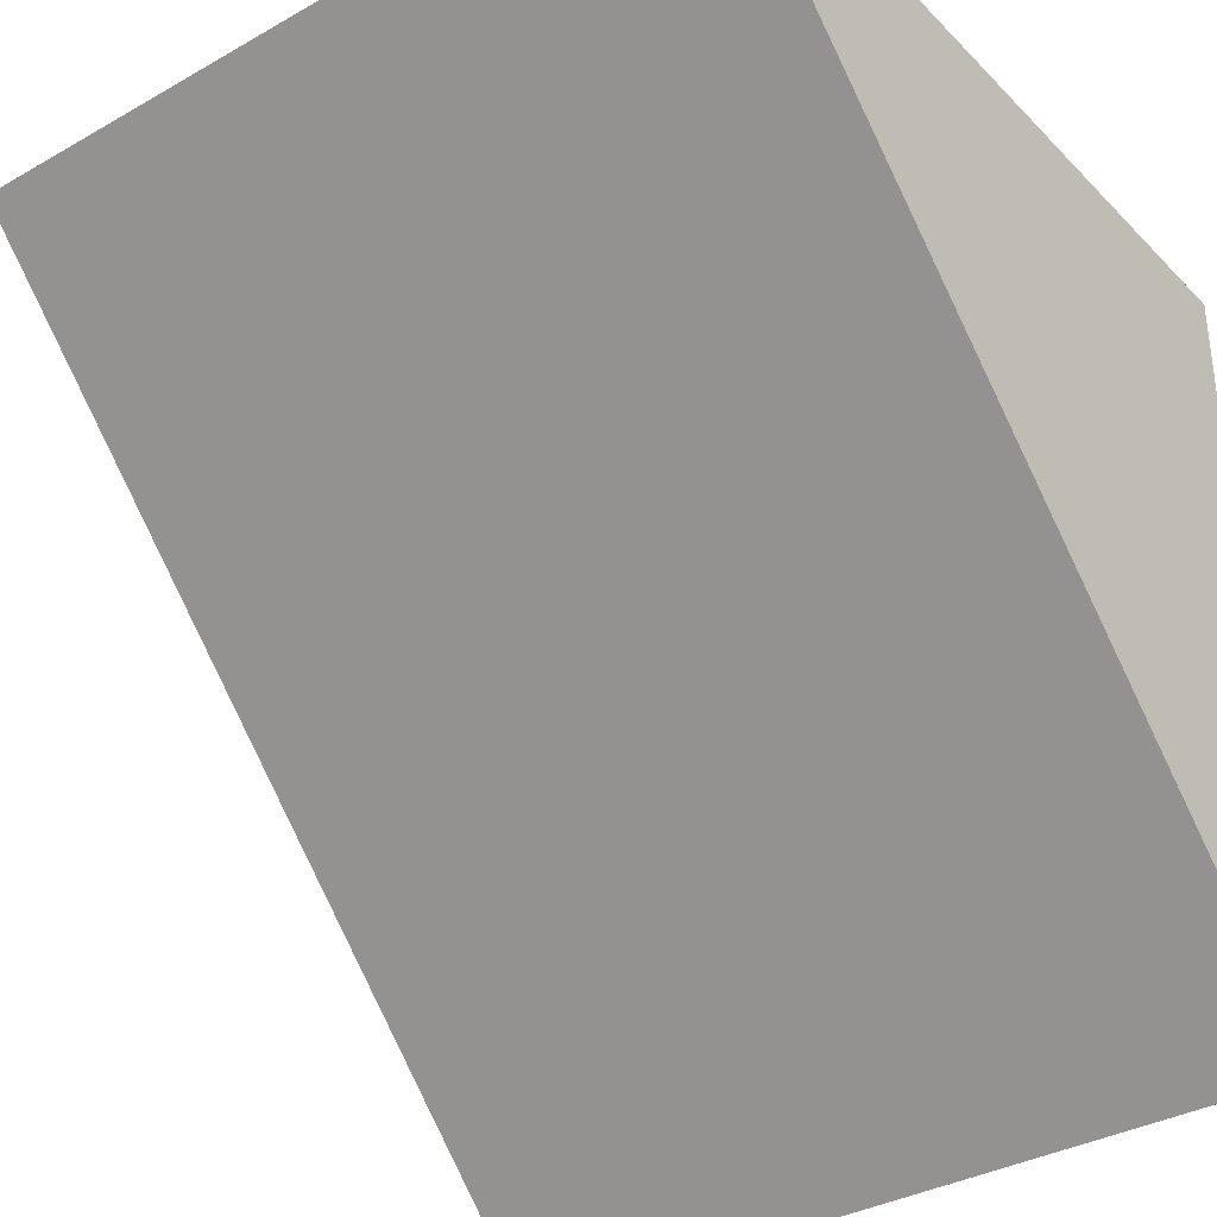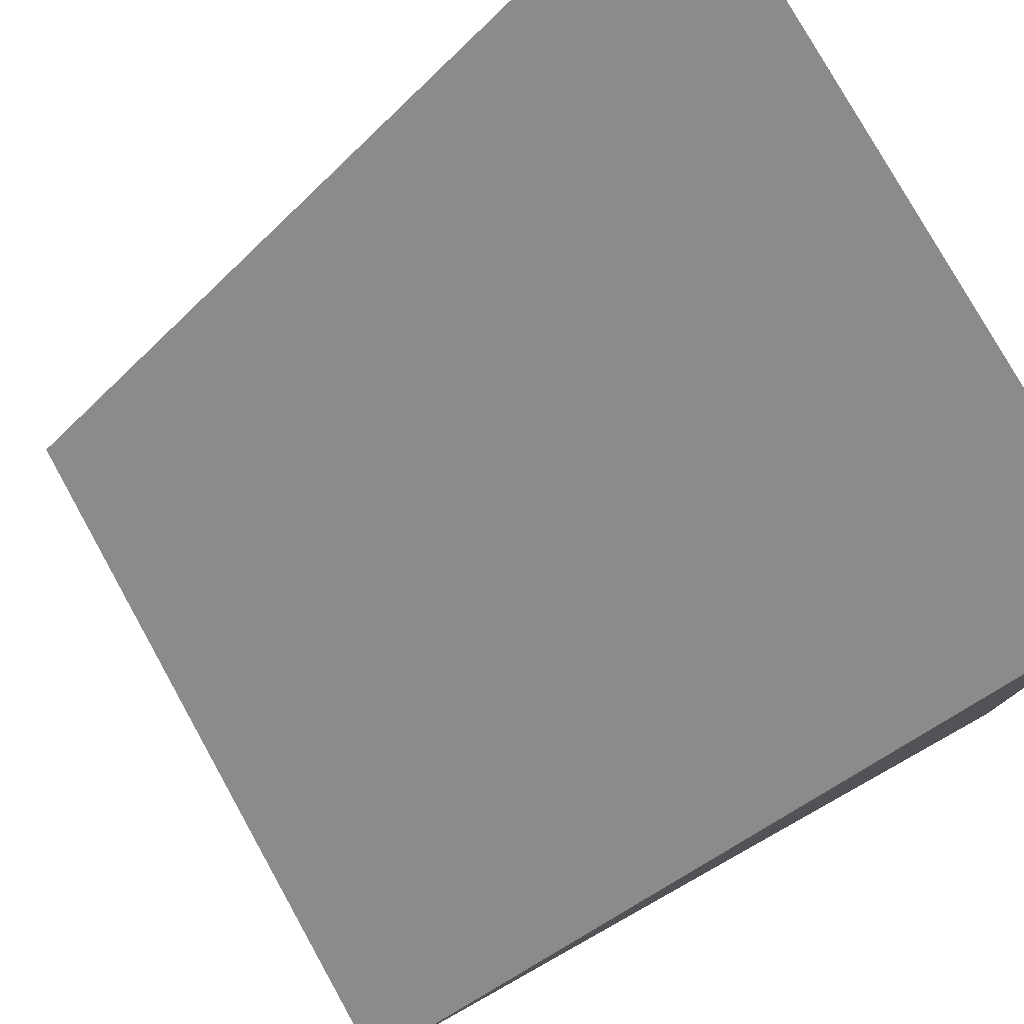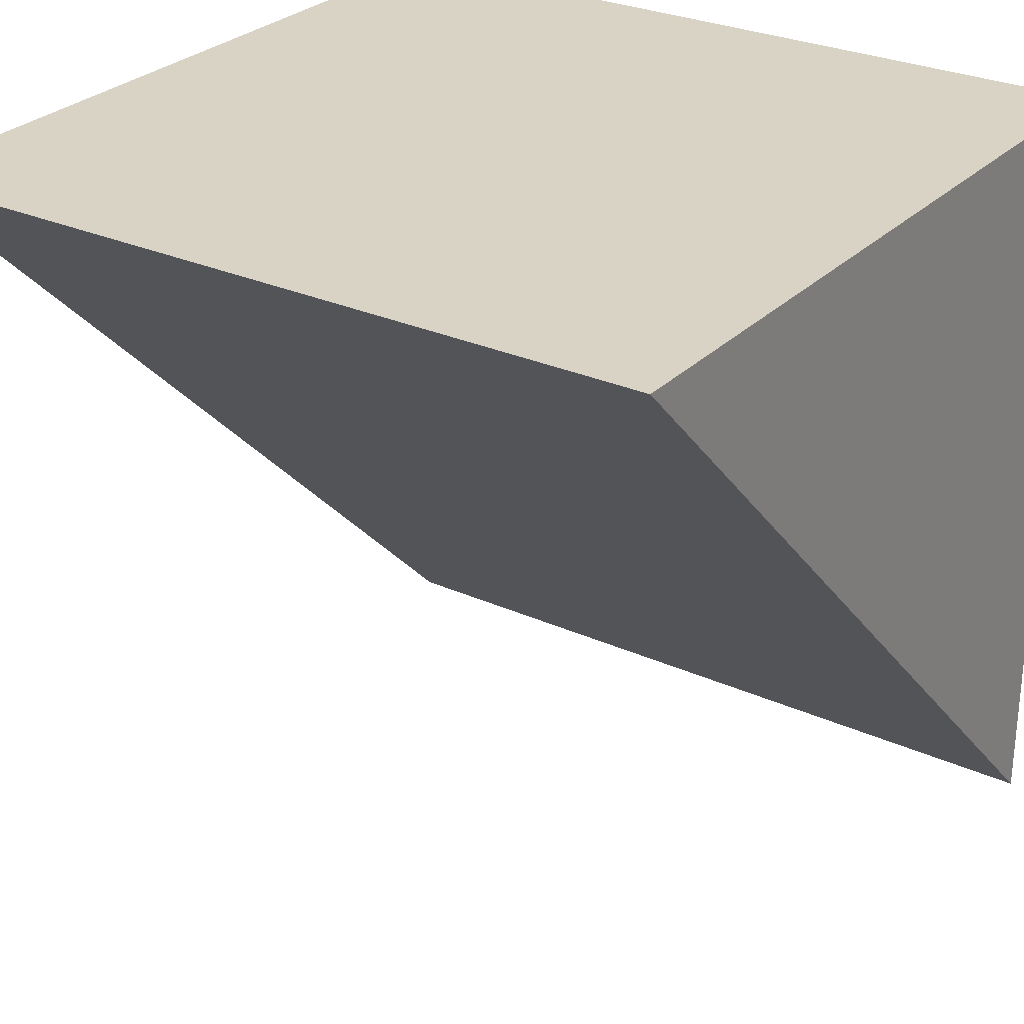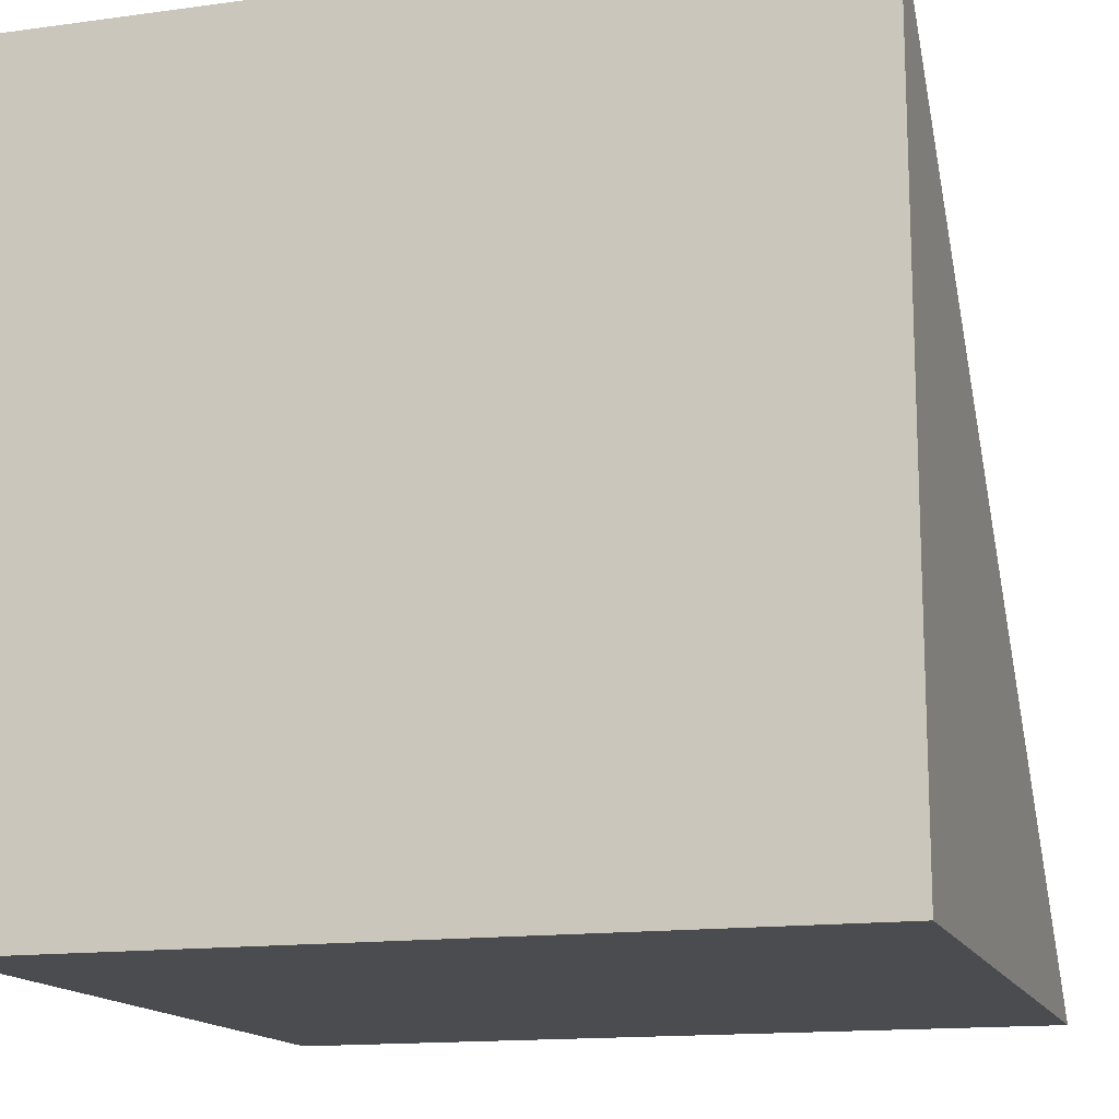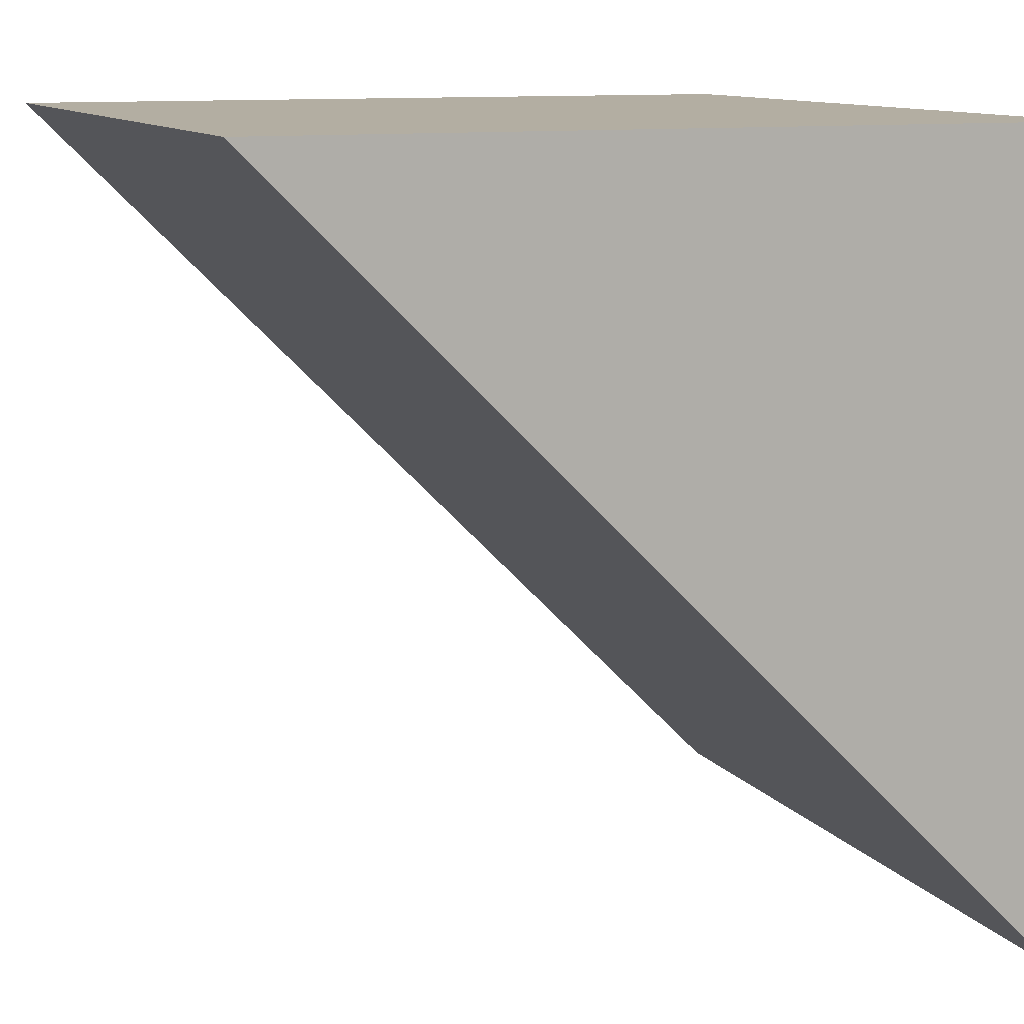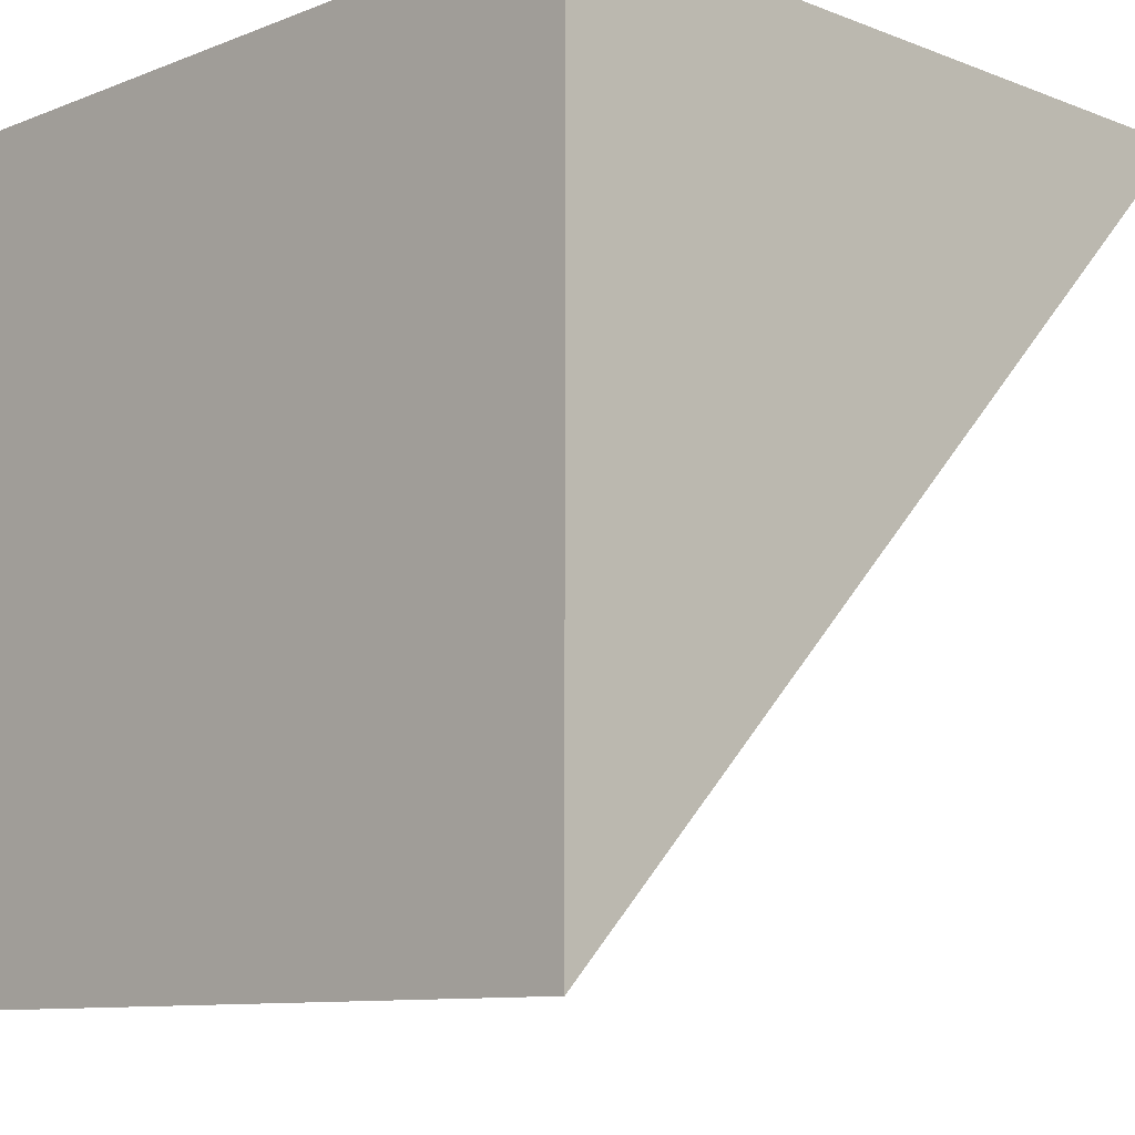
<metadata>
{"format":"obj","ext":"obj","renderer":"f3d","projection":"perspective","resolution":1024,"background":"white","views":[{"elev":-34.7,"azim":-142.7,"up":"+Z"},{"elev":78.6,"azim":-119.1,"up":"+Y"},{"elev":28.3,"azim":-145.6,"up":"+Z"},{"elev":-14.7,"azim":16.5,"up":"+Y"},{"elev":10.8,"azim":-111.3,"up":"+Z"},{"elev":-9.7,"azim":45.2,"up":"+Z"}]}
</metadata>
<code>
o Cube_Cube.001
v -1 -1 1
v -1 -1 -1
v 1 -1 -1
v 1 -1 1
v -1 1 1
v 1 1 1
v -1 1 1
v -1 -1 -1
v 1 -1 -1
v 1 1 1
f 8 9 3 2
f 6 5 7 10
f 7 8 2 1
f 9 10 4 3
f 10 7 1 4
f 1 2 3 4
f 9 8 7 10

</code>
